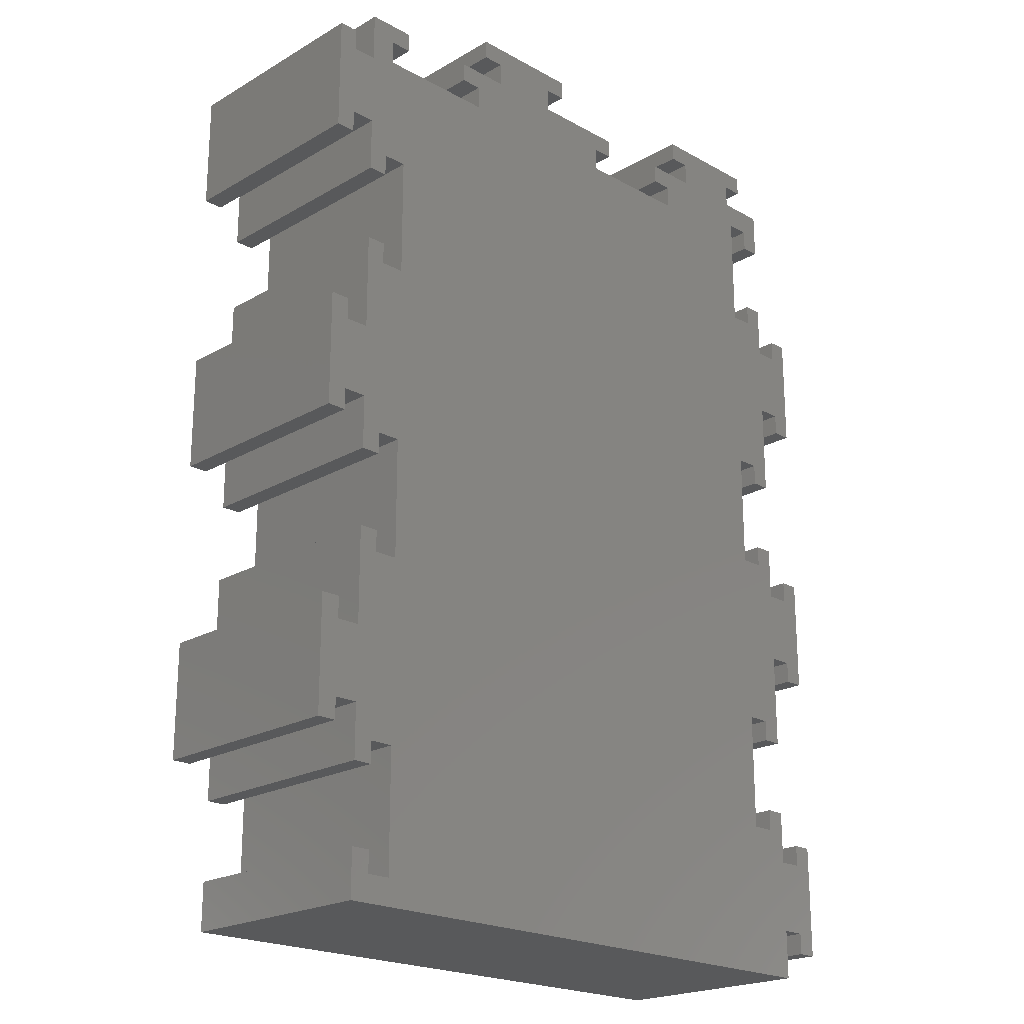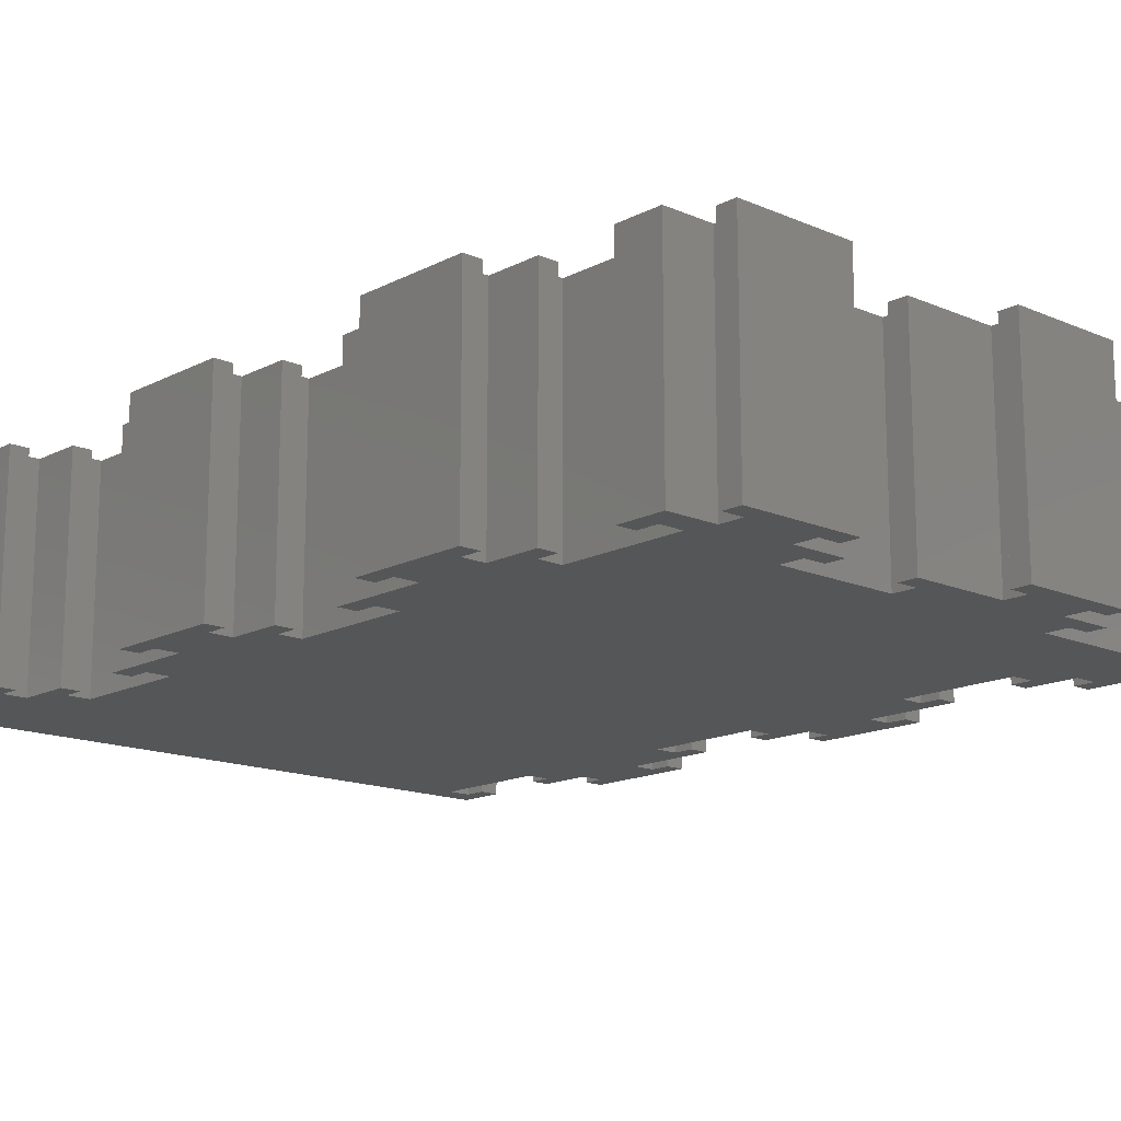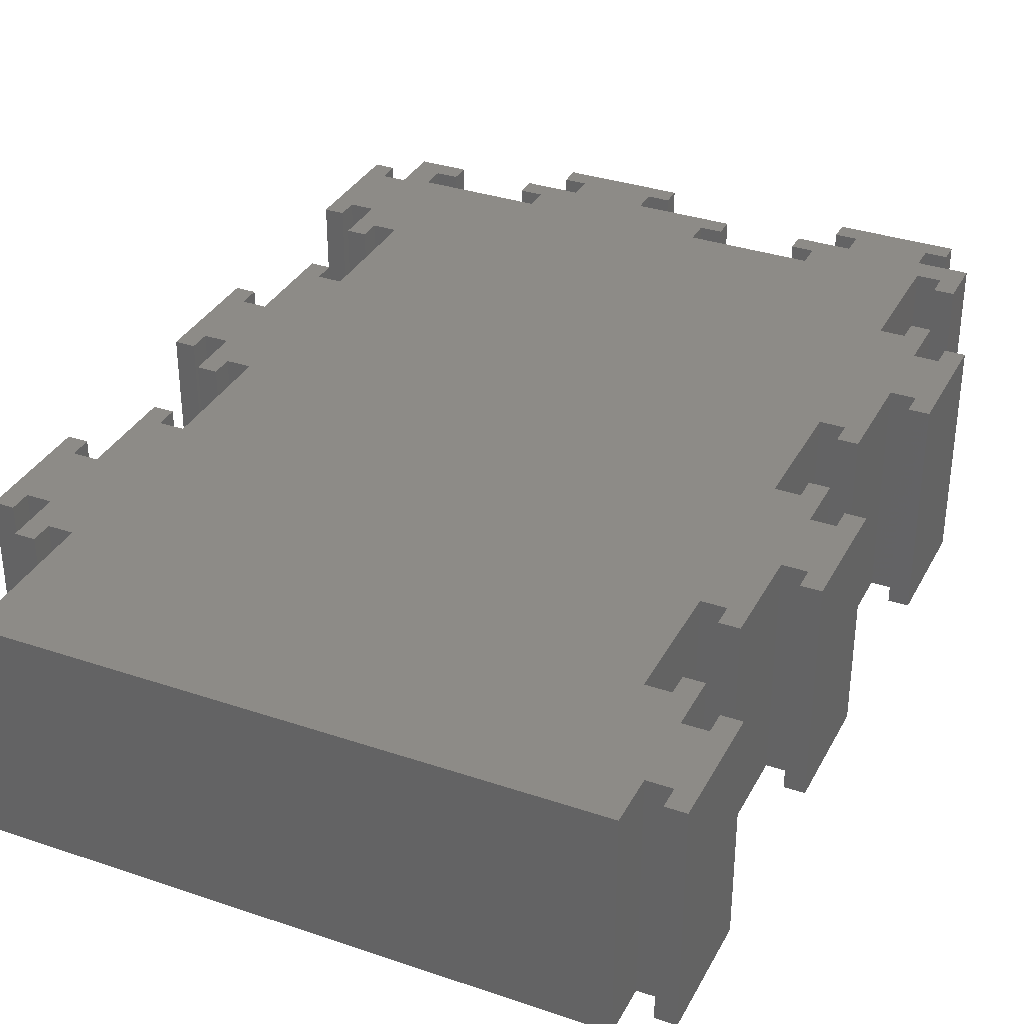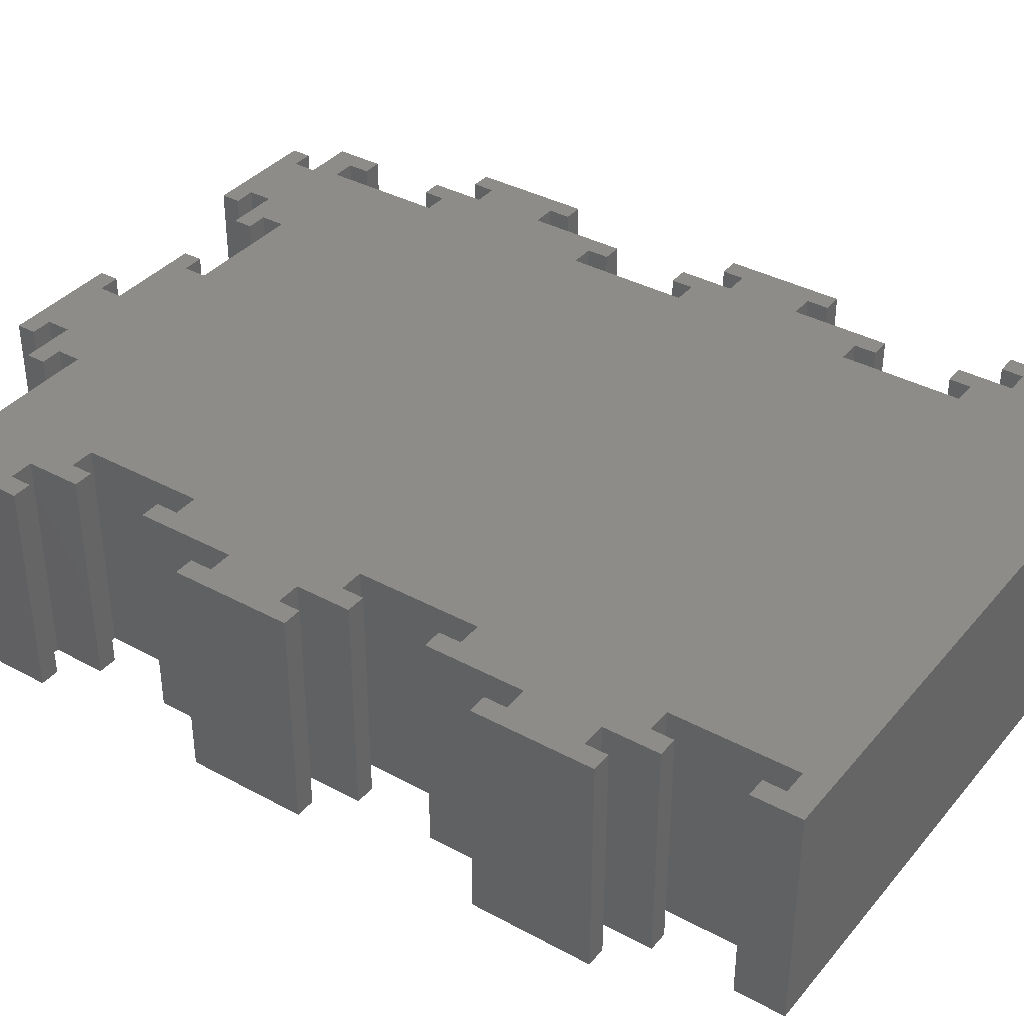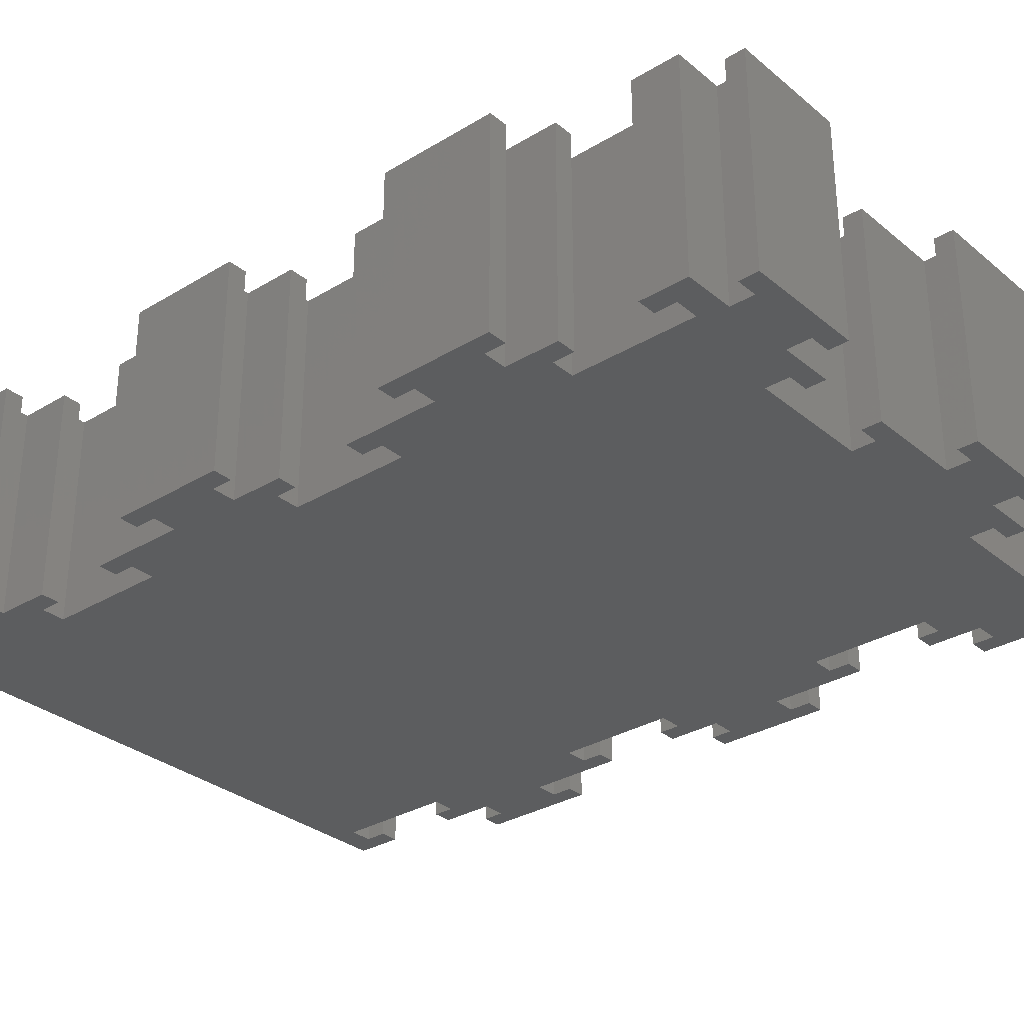
<metadata>
{"format":"stl","ext":"stl","renderer":"f3d","projection":"perspective","resolution":1024,"background":"white","views":[{"elev":-21.3,"azim":-44.4,"up":"+Y"},{"elev":-15.2,"azim":137.5,"up":"+Z"},{"elev":34.1,"azim":24.6,"up":"+Z"},{"elev":37.2,"azim":-55.1,"up":"+Z"},{"elev":-31.3,"azim":130.7,"up":"+Z"}]}
</metadata>
<code>
# stl→obj: 264 verts, 524 faces
v 56 16.4 0
v 54.2 16.4 20
v 56 16.4 20
v 54.2 16.4 0
v 1.8 4.4 20
v 0 4.4 20
v 1.8 2.4 20
v 11.6 84 20
v 13.6 82.2 20
v 16.6 84 20
v 11.6 82.2 20
v 25.4 88 20
v 23.4 86.2 20
v 25.4 86.2 20
v 16.6 86.2 20
v 23.4 84 20
v 14.6 88 20
v 14.6 86.2 20
v 32.4 84 20
v 30.4 82.2 20
v 32.4 82.2 20
v 30.4 80 20
v 39.6 84 20
v 41.6 82.2 20
v 44.6 84 20
v 39.6 82.2 20
v 53.4 88 20
v 51.4 86.2 20
v 53.4 86.2 20
v 44.6 86.2 20
v 51.4 84 20
v 42.6 88 20
v 42.6 86.2 20
v 56 84 20
v 54.2 81.6 20
v 56 79.6 20
v 41.6 80 20
v 52 70.4 20
v 52 81.6 20
v 52 53.6 20
v 4 58.4 20
v 54.2 79.6 20
v 56 60.6 20
v 54.2 53.6 20
v 54.2 70.4 20
v 56 67.4 20
v 56 72.4 20
v 54.2 72.4 20
v 56 51.6 20
v 54.2 51.6 20
v 58.2 60.6 20
v 58.2 67.4 20
v 60 69.4 20
v 58.2 69.4 20
v 60 58.6 20
v 58.2 58.6 20
v 52 25.6 20
v 56 32.6 20
v 52 42.4 20
v 54.2 25.6 20
v 54.2 42.4 20
v 56 39.4 20
v 56 44.4 20
v 54.2 44.4 20
v 56 23.6 20
v 54.2 23.6 20
v 58.2 32.6 20
v 58.2 39.4 20
v 60 41.4 20
v 58.2 41.4 20
v 60 30.6 20
v 58.2 30.6 20
v 54.2 14.4 20
v 56 11.4 20
v 52 14.4 20
v 56 4.6 20
v 56 0 20
v 4 41.6 20
v 4 30.4 20
v 13.6 80 20
v 4 69.6 20
v 4 13.6 20
v 4 2.4 20
v 0 0 20
v 58.2 4.6 20
v 58.2 11.4 20
v 60 13.4 20
v 58.2 13.4 20
v 60 2.6 20
v 58.2 2.6 20
v 0 32.4 20
v 1.8 30.4 20
v 1.8 32.4 20
v 0 23.4 20
v 1.8 13.6 20
v 0 16.6 20
v 0 11.6 20
v 1.8 11.6 20
v 0 60.4 20
v 1.8 58.4 20
v 1.8 60.4 20
v 0 51.4 20
v 1.8 41.6 20
v 0 44.6 20
v 0 39.6 20
v 1.8 39.6 20
v 4.4 84 20
v 2.4 82.2 20
v 4.4 82.2 20
v 0 79.4 20
v 2.4 80 20
v 0 84 20
v 0 72.6 20
v 1.8 69.6 20
v 0 67.6 20
v 1.8 67.6 20
v -4 25.4 20
v -2.2 23.4 20
v -2.2 25.4 20
v -2.2 16.6 20
v -4 14.6 20
v -2.2 14.6 20
v -4 53.4 20
v -2.2 51.4 20
v -2.2 53.4 20
v -2.2 44.6 20
v -4 42.6 20
v -2.2 42.6 20
v -4 81.4 20
v -2.2 79.4 20
v -2.2 81.4 20
v -2.2 72.6 20
v -4 70.6 20
v -2.2 70.6 20
v 54.2 23.6 0
v 56 23.6 0
v 0 44.6 0
v 4 41.6 0
v 1.8 41.6 0
v 0 51.4 0
v 4 58.4 0
v 0 16.6 0
v 4 13.6 0
v 1.8 13.6 0
v 0 23.4 0
v 4 30.4 0
v 52 14.4 0
v 56 4.6 0
v 56 0 0
v 56 11.4 0
v 54.2 14.4 0
v 52 25.6 0
v 52 42.4 0
v 52 53.6 0
v 52 70.4 0
v 41.6 80 0
v 52 81.6 0
v 51.4 84 0
v 44.6 84 0
v 51.4 86.2 0
v 30.4 80 0
v 4 2.4 0
v 23.4 84 0
v 30.4 82.2 0
v 16.6 84 0
v 23.4 86.2 0
v 13.6 80 0
v 0 0 0
v 1.8 2.4 0
v 0 4.4 0
v 1.8 4.4 0
v 58.2 11.4 0
v 58.2 4.6 0
v 60 2.6 0
v 58.2 2.6 0
v 60 13.4 0
v 58.2 13.4 0
v 56 32.6 0
v 54.2 42.4 0
v 54.2 25.6 0
v 56 39.4 0
v 56 44.4 0
v 54.2 44.4 0
v 58.2 39.4 0
v 58.2 32.6 0
v 60 30.6 0
v 58.2 30.6 0
v 60 41.4 0
v 58.2 41.4 0
v 56 60.6 0
v 54.2 70.4 0
v 54.2 53.6 0
v 56 51.6 0
v 54.2 51.6 0
v 56 67.4 0
v 56 72.4 0
v 54.2 72.4 0
v 58.2 67.4 0
v 58.2 60.6 0
v 60 58.6 0
v 58.2 58.6 0
v 60 69.4 0
v 58.2 69.4 0
v 54.2 81.6 0
v 56 79.6 0
v 54.2 79.6 0
v 56 84 0
v 53.4 88 0
v 53.4 86.2 0
v 44.6 86.2 0
v 42.6 88 0
v 42.6 86.2 0
v 41.6 82.2 0
v 39.6 84 0
v 39.6 82.2 0
v 32.4 84 0
v 32.4 82.2 0
v 25.4 88 0
v 25.4 86.2 0
v 16.6 86.2 0
v 14.6 88 0
v 14.6 86.2 0
v 13.6 82.2 0
v 11.6 84 0
v 11.6 82.2 0
v 4 69.6 0
v 2.4 80 0
v 0 72.6 0
v 1.8 69.6 0
v 2.4 82.2 0
v 4.4 84 0
v 4.4 82.2 0
v 0 67.6 0
v 0 79.4 0
v 0 84 0
v 1.8 67.6 0
v 0 39.6 0
v 1.8 39.6 0
v 1.8 58.4 0
v 0 60.4 0
v 1.8 60.4 0
v 0 11.6 0
v 1.8 11.6 0
v 1.8 30.4 0
v 0 32.4 0
v 1.8 32.4 0
v -4 70.6 0
v -2.2 72.6 0
v -2.2 70.6 0
v -2.2 79.4 0
v -4 81.4 0
v -2.2 81.4 0
v -4 42.6 0
v -2.2 44.6 0
v -2.2 42.6 0
v -2.2 51.4 0
v -4 53.4 0
v -2.2 53.4 0
v -4 14.6 0
v -2.2 16.6 0
v -2.2 14.6 0
v -2.2 23.4 0
v -4 25.4 0
v -2.2 25.4 0
f 1 2 3
f 2 1 4
f 5 6 7
f 8 9 10
f 9 8 11
f 12 13 14
f 13 15 16
f 12 15 13
f 17 15 12
f 15 17 18
f 19 20 21
f 20 16 22
f 16 20 19
f 23 24 25
f 24 23 26
f 27 28 29
f 28 30 31
f 27 30 28
f 32 30 27
f 30 32 33
f 34 35 36
f 31 35 34
f 37 38 39
f 22 38 37
f 38 22 40
f 41 40 22
f 25 39 31
f 35 31 39
f 36 35 42
f 40 43 38
f 43 40 44
f 45 46 47
f 38 46 45
f 45 47 48
f 46 38 43
f 43 44 49
f 49 44 50
f 46 51 52
f 51 46 43
f 52 53 54
f 53 52 55
f 51 55 52
f 55 51 56
f 57 58 59
f 58 57 60
f 61 62 63
f 59 62 61
f 61 63 64
f 62 59 58
f 58 60 65
f 65 60 66
f 62 67 68
f 67 62 58
f 68 69 70
f 69 68 71
f 67 71 68
f 71 67 72
f 73 74 3
f 75 74 73
f 73 3 2
f 74 75 76
f 76 75 77
f 25 31 30
f 39 25 37
f 37 25 24
f 78 40 41
f 79 59 78
f 59 79 57
f 80 22 16
f 10 16 15
f 80 16 10
f 80 10 9
f 22 80 41
f 41 80 81
f 40 78 59
f 82 57 79
f 57 82 75
f 83 75 82
f 75 83 77
f 84 83 7
f 83 84 77
f 84 7 6
f 74 85 86
f 85 74 76
f 86 87 88
f 87 86 89
f 85 89 86
f 89 85 90
f 91 92 93
f 92 94 95
f 92 91 94
f 96 95 94
f 97 95 96
f 95 97 98
f 99 100 101
f 100 102 103
f 100 99 102
f 104 103 102
f 105 103 104
f 103 105 106
f 107 108 109
f 110 111 108
f 112 108 107
f 110 108 112
f 111 110 113
f 111 113 114
f 115 114 113
f 114 115 116
f 92 82 79
f 82 92 95
f 100 78 41
f 78 100 103
f 111 81 80
f 81 111 114
f 117 118 119
f 118 117 120
f 121 120 117
f 120 121 122
f 123 124 125
f 124 123 126
f 127 126 123
f 126 127 128
f 129 130 131
f 130 129 132
f 133 132 129
f 132 133 134
f 118 96 94
f 96 118 120
f 124 104 102
f 104 124 126
f 130 113 110
f 113 130 132
f 135 65 66
f 65 135 136
f 137 138 139
f 138 140 141
f 142 143 144
f 143 145 146
f 147 148 149
f 148 147 150
f 150 151 1
f 150 147 151
f 143 152 147
f 152 146 153
f 138 153 146
f 141 154 138
f 155 156 157
f 158 159 160
f 159 157 156
f 157 159 158
f 161 154 141
f 162 147 149
f 161 163 164
f 155 161 156
f 163 165 166
f 154 161 155
f 163 167 165
f 147 162 143
f 168 162 149
f 162 168 169
f 170 169 168
f 169 170 171
f 148 172 173
f 172 148 150
f 173 174 175
f 174 173 176
f 172 176 173
f 176 172 177
f 1 151 4
f 153 178 152
f 178 153 179
f 180 178 136
f 152 178 180
f 180 136 135
f 178 179 181
f 181 179 182
f 182 179 183
f 178 184 185
f 184 178 181
f 185 186 187
f 186 185 188
f 184 188 185
f 188 184 189
f 155 190 154
f 190 155 191
f 192 190 193
f 154 190 192
f 192 193 194
f 190 191 195
f 195 191 196
f 196 191 197
f 190 198 199
f 198 190 195
f 199 200 201
f 200 199 202
f 198 202 199
f 202 198 203
f 204 205 206
f 205 204 207
f 158 204 157
f 204 158 207
f 160 208 209
f 210 160 159
f 160 210 208
f 211 210 212
f 210 211 208
f 213 159 156
f 214 213 215
f 213 214 159
f 164 216 217
f 216 164 163
f 166 218 219
f 220 166 165
f 166 220 218
f 221 220 222
f 220 221 218
f 223 165 167
f 224 223 225
f 223 224 165
f 152 143 146
f 153 138 154
f 167 161 141
f 161 167 163
f 226 167 141
f 226 227 167
f 226 228 227
f 228 226 229
f 230 231 232
f 228 229 233
f 234 227 228
f 227 234 230
f 230 235 231
f 235 230 234
f 236 233 229
f 237 139 238
f 141 140 239
f 139 237 137
f 138 137 140
f 240 239 140
f 239 240 241
f 242 144 243
f 146 145 244
f 144 242 142
f 143 142 145
f 245 244 145
f 244 245 246
f 247 248 249
f 248 247 250
f 251 250 247
f 250 251 252
f 253 254 255
f 254 253 256
f 257 256 253
f 256 257 258
f 259 260 261
f 260 259 262
f 263 262 259
f 262 263 264
f 248 234 228
f 234 248 250
f 254 140 137
f 140 254 256
f 260 145 142
f 145 260 262
f 151 2 4
f 2 151 73
f 135 60 180
f 60 135 66
f 151 75 73
f 75 151 147
f 152 60 57
f 60 152 180
f 75 152 57
f 152 75 147
f 182 64 63
f 64 182 183
f 194 49 50
f 49 194 193
f 179 64 183
f 64 179 61
f 194 44 192
f 44 194 50
f 179 59 61
f 59 179 153
f 154 44 40
f 44 154 192
f 59 154 40
f 154 59 153
f 196 48 47
f 48 196 197
f 206 36 42
f 36 206 205
f 191 48 197
f 48 191 45
f 206 35 204
f 35 206 42
f 191 38 45
f 38 191 155
f 157 35 39
f 35 157 204
f 38 157 39
f 157 38 155
f 215 23 214
f 23 215 26
f 21 216 19
f 216 21 217
f 215 24 26
f 24 215 213
f 164 21 20
f 21 164 217
f 156 24 213
f 24 156 37
f 22 164 20
f 164 22 161
f 156 22 37
f 22 156 161
f 225 8 224
f 8 225 11
f 109 231 107
f 231 109 232
f 225 9 11
f 9 225 223
f 230 109 108
f 109 230 232
f 167 9 223
f 9 167 80
f 111 230 108
f 230 111 227
f 167 111 80
f 111 167 227
f 233 116 115
f 116 233 236
f 241 99 101
f 99 241 240
f 116 229 114
f 229 116 236
f 100 241 101
f 241 100 239
f 229 81 114
f 81 229 226
f 141 100 41
f 100 141 239
f 141 81 226
f 81 141 41
f 237 106 105
f 106 237 238
f 246 91 93
f 91 246 245
f 106 139 103
f 139 106 238
f 92 246 93
f 246 92 244
f 139 78 103
f 78 139 138
f 146 92 79
f 92 146 244
f 146 78 138
f 78 146 79
f 242 98 97
f 98 242 243
f 171 6 5
f 6 171 170
f 98 144 95
f 144 98 243
f 7 171 5
f 171 7 169
f 144 82 95
f 82 144 143
f 162 7 83
f 7 162 169
f 162 82 143
f 82 162 83
f 168 6 170
f 6 168 84
f 234 112 235
f 112 234 110
f 242 96 142
f 96 242 97
f 145 91 245
f 91 145 94
f 237 104 137
f 104 237 105
f 140 99 240
f 99 140 102
f 233 113 228
f 113 233 115
f 77 148 76
f 148 77 149
f 36 207 34
f 207 36 205
f 62 182 63
f 182 62 181
f 74 1 3
f 1 74 150
f 65 178 58
f 178 65 136
f 46 196 47
f 196 46 195
f 49 190 43
f 190 49 193
f 207 31 34
f 31 207 158
f 231 112 107
f 112 231 235
f 165 8 10
f 8 165 224
f 216 16 19
f 16 216 163
f 159 23 25
f 23 159 214
f 168 77 84
f 77 168 149
f 175 89 90
f 89 175 174
f 176 88 87
f 88 176 177
f 175 85 173
f 85 175 90
f 172 88 177
f 88 172 86
f 89 176 87
f 176 89 174
f 148 85 76
f 85 148 173
f 172 74 86
f 74 172 150
f 187 71 72
f 71 187 186
f 188 70 69
f 70 188 189
f 187 67 185
f 67 187 72
f 184 70 189
f 70 184 68
f 71 188 69
f 188 71 186
f 178 67 58
f 67 178 185
f 184 62 68
f 62 184 181
f 201 55 56
f 55 201 200
f 202 54 53
f 54 202 203
f 201 51 199
f 51 201 56
f 198 54 203
f 54 198 52
f 55 202 53
f 202 55 200
f 190 51 43
f 51 190 199
f 198 46 52
f 46 198 195
f 29 208 27
f 208 29 209
f 212 32 211
f 32 212 33
f 160 29 28
f 29 160 209
f 212 30 33
f 30 212 210
f 208 32 27
f 32 208 211
f 31 160 28
f 160 31 158
f 159 30 210
f 30 159 25
f 14 218 12
f 218 14 219
f 222 17 221
f 17 222 18
f 166 14 13
f 14 166 219
f 222 15 18
f 15 222 220
f 218 17 12
f 17 218 221
f 16 166 13
f 166 16 163
f 165 15 220
f 15 165 10
f 252 129 131
f 129 252 251
f 247 134 133
f 134 247 249
f 130 252 131
f 252 130 250
f 134 248 132
f 248 134 249
f 247 129 251
f 129 247 133
f 234 130 110
f 130 234 250
f 248 113 132
f 113 248 228
f 258 123 125
f 123 258 257
f 253 128 127
f 128 253 255
f 124 258 125
f 258 124 256
f 128 254 126
f 254 128 255
f 253 123 257
f 123 253 127
f 140 124 102
f 124 140 256
f 254 104 126
f 104 254 137
f 264 117 119
f 117 264 263
f 259 122 121
f 122 259 261
f 118 264 119
f 264 118 262
f 122 260 120
f 260 122 261
f 259 117 263
f 117 259 121
f 145 118 94
f 118 145 262
f 260 96 120
f 96 260 142

</code>
